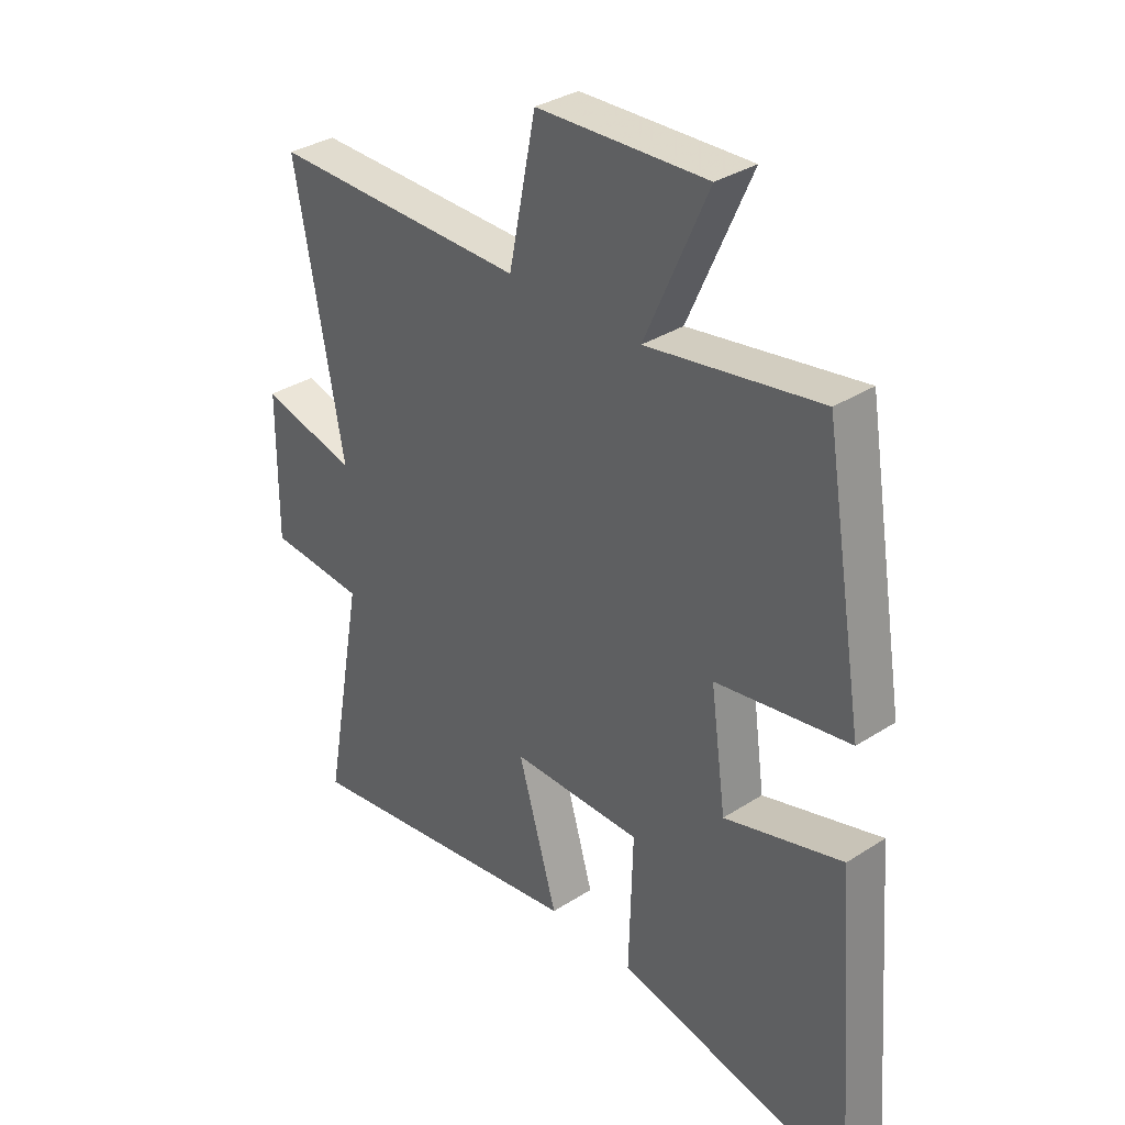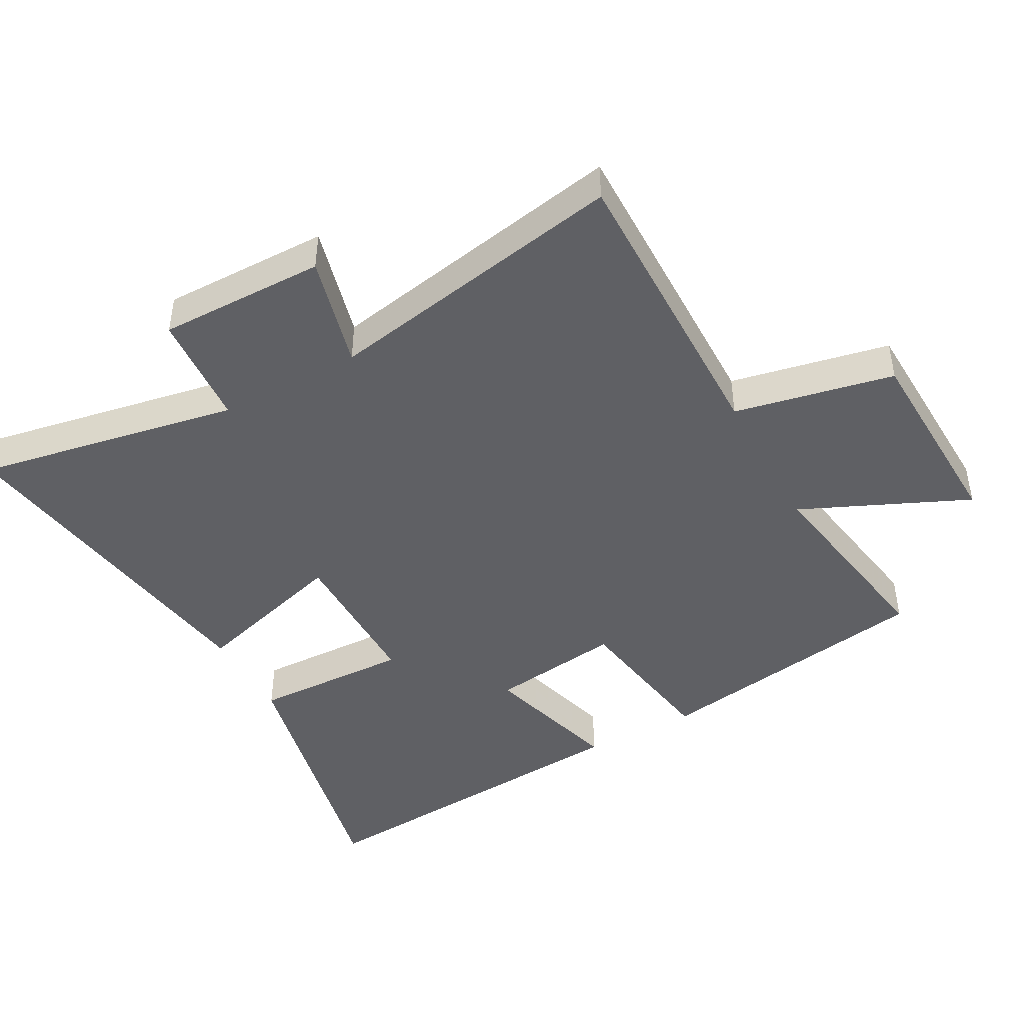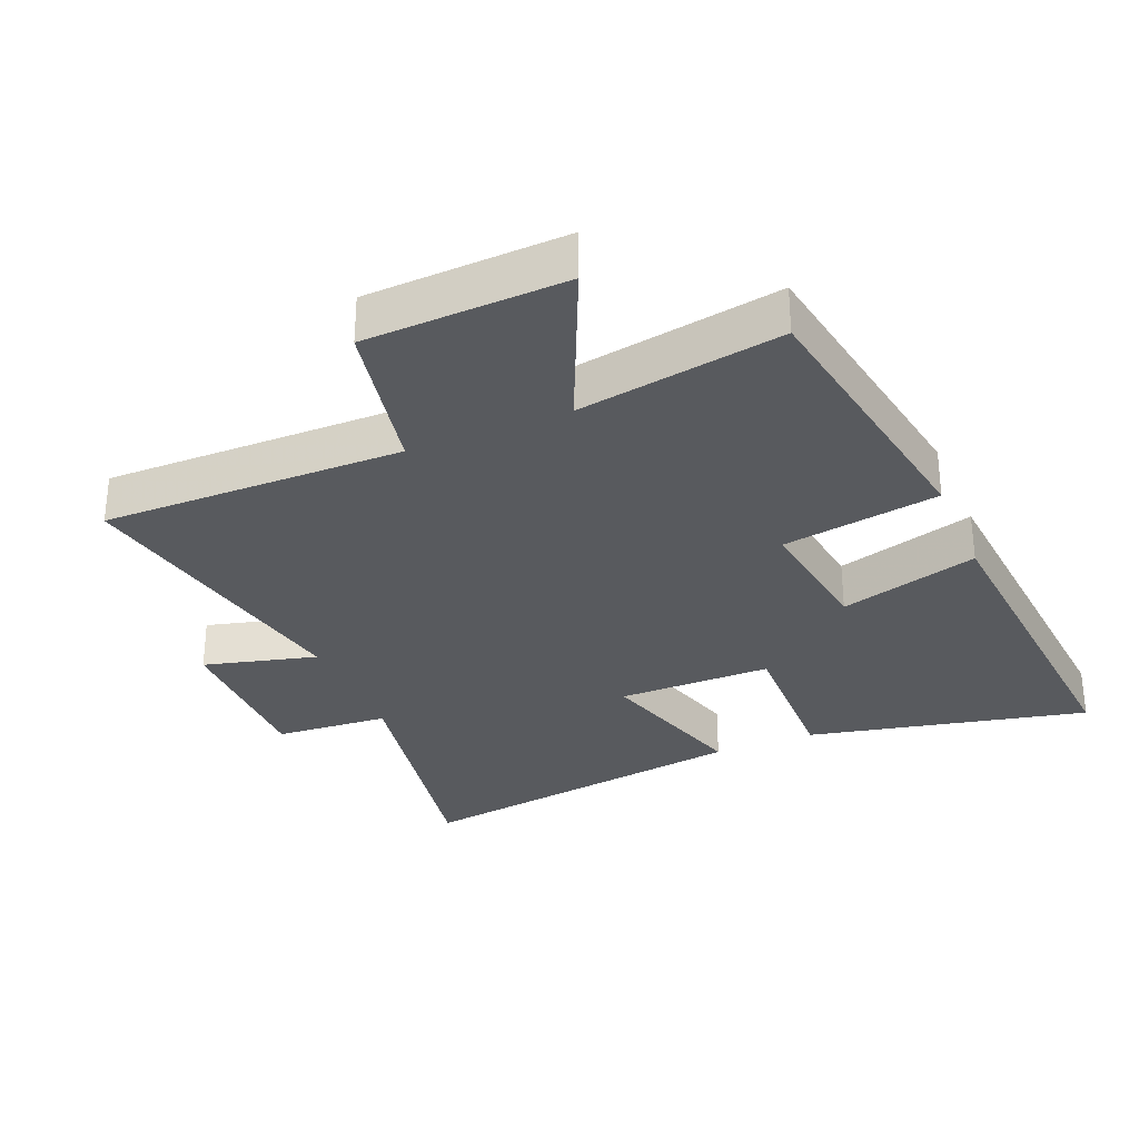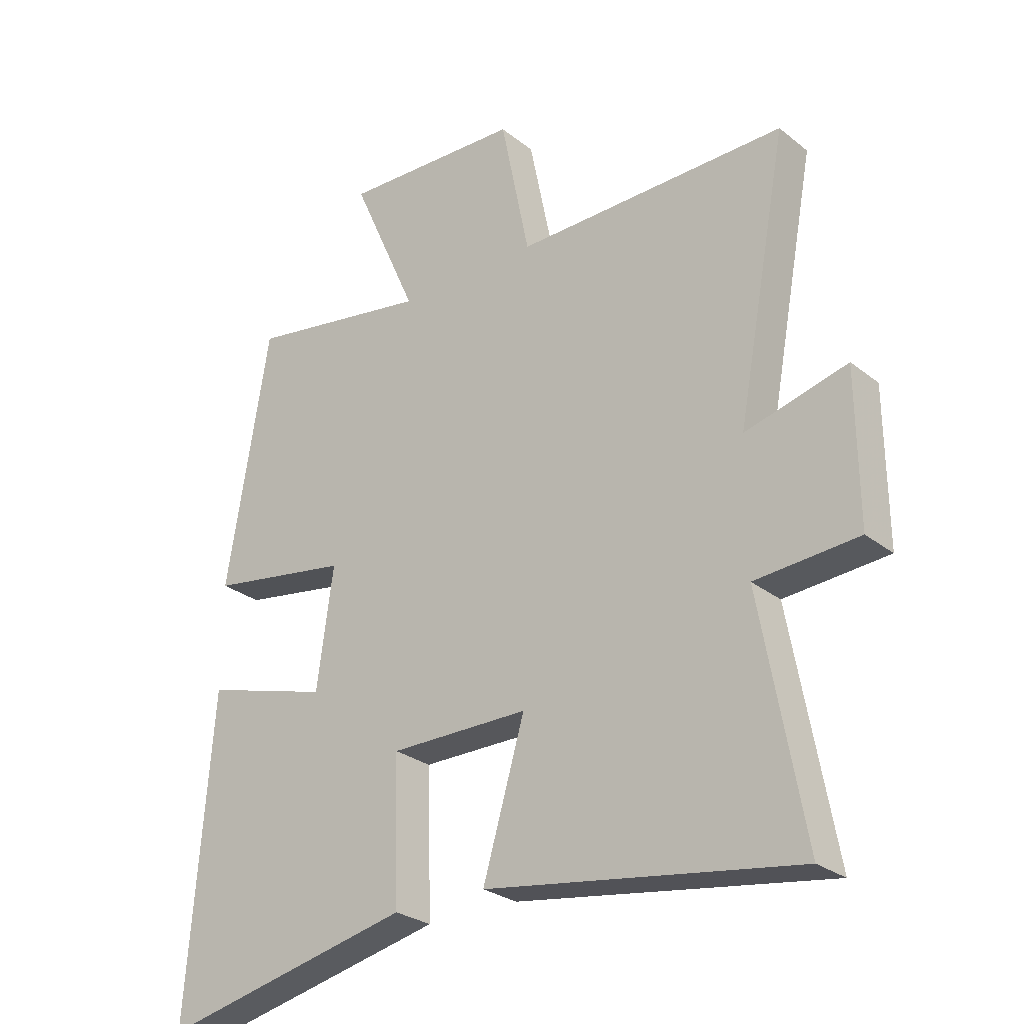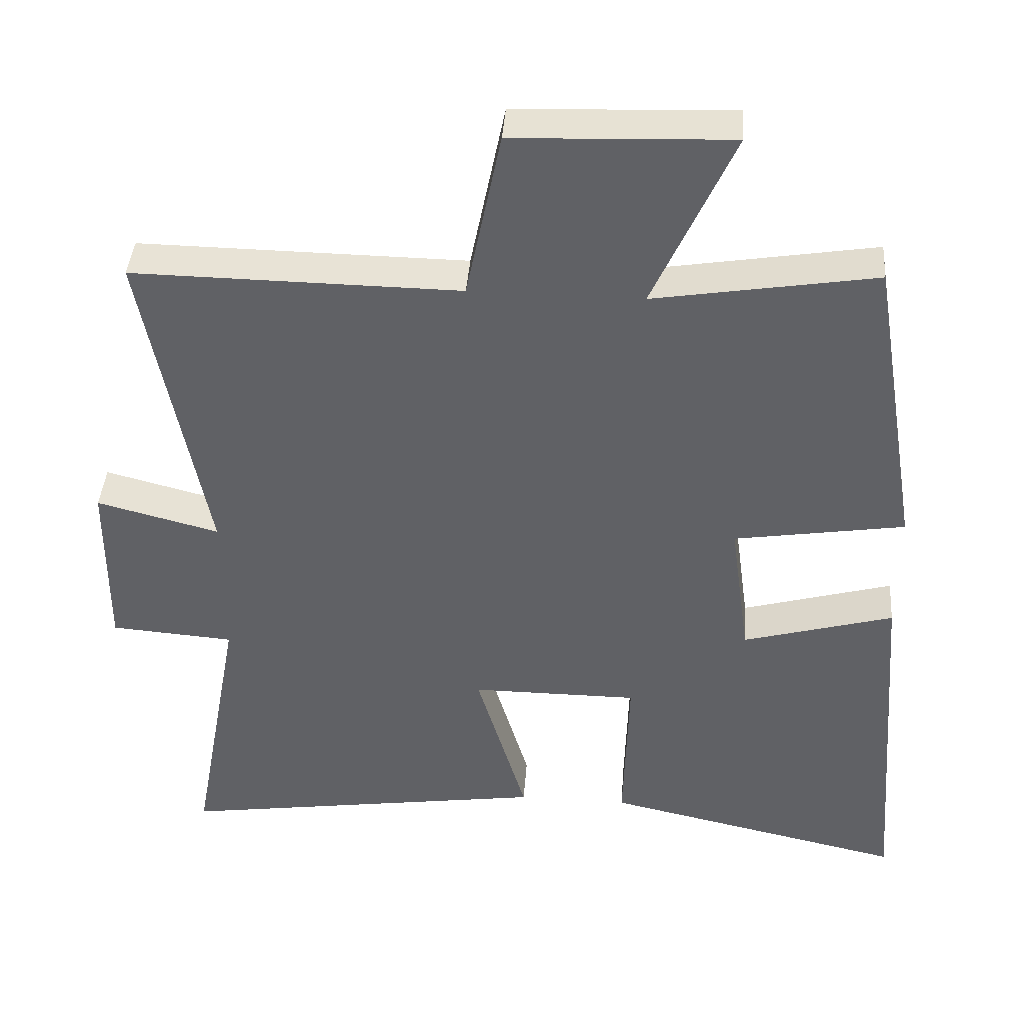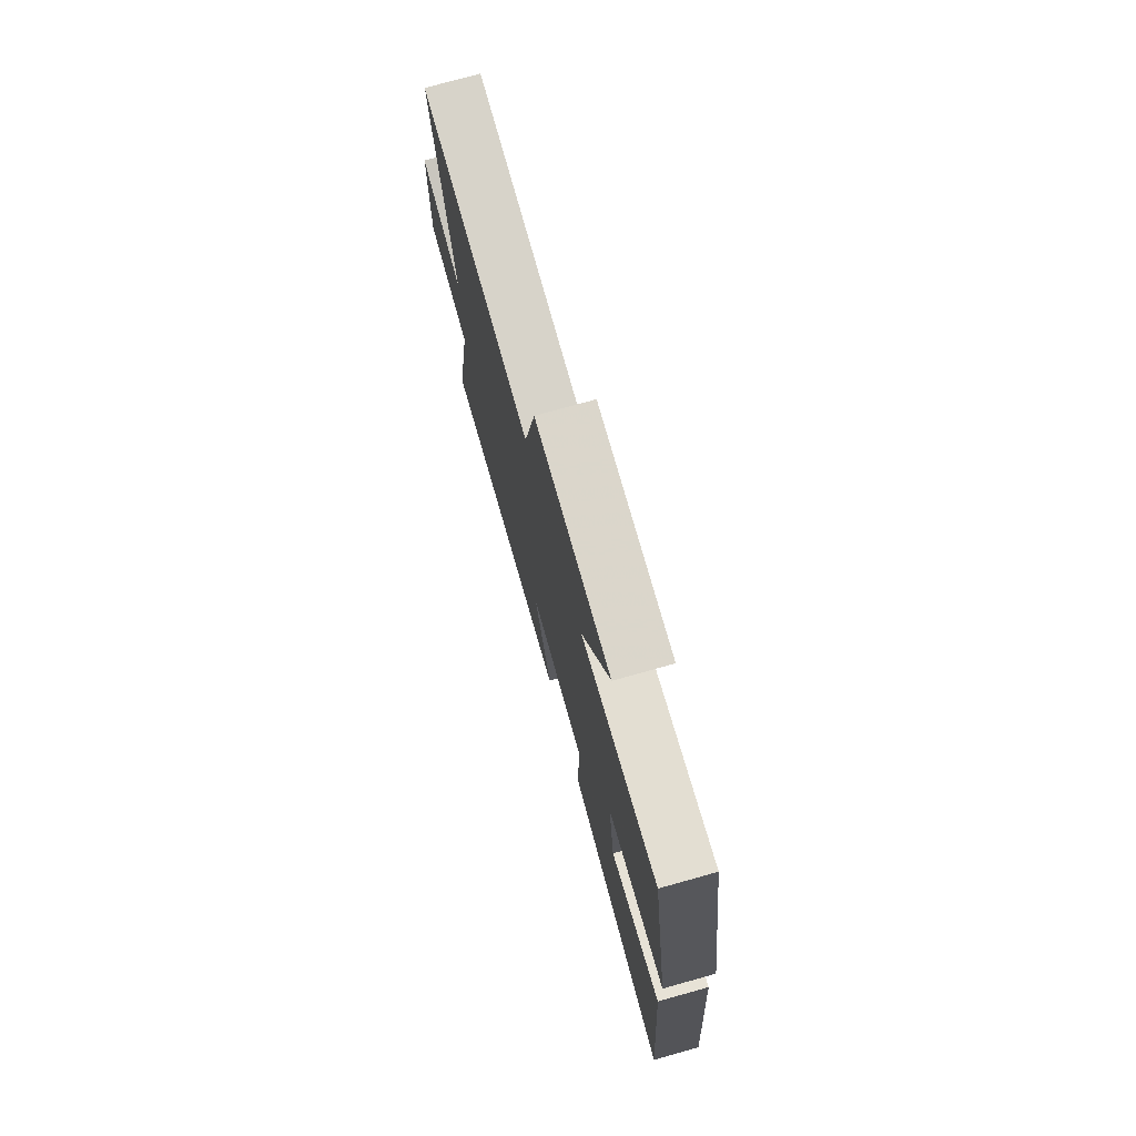
<metadata>
{"format":"obj","ext":"obj","renderer":"f3d","projection":"perspective","resolution":1024,"background":"white","views":[{"elev":33.8,"azim":48.8,"up":"+Z"},{"elev":-44.8,"azim":-61.4,"up":"+Y"},{"elev":-30.8,"azim":22.8,"up":"+Y"},{"elev":-27.2,"azim":-140.3,"up":"+Z"},{"elev":41.2,"azim":4.3,"up":"+Z"},{"elev":75.7,"azim":74.4,"up":"+Z"}]}
</metadata>
<code>
v -0.587 0.07 0.505
v -0.126 0.07 0.5
v -0.077 0.07 0.742
v 0.229 0.07 0.754
v 0.116 0.07 0.5
v 0.428 0.07 0.552
v 0.5 0.07 0.119
v 0.259 0.07 0.08
v 0.287 0.07 -0.122
v 0.5 0.07 -0.061
v 0.542 0.07 -0.595
v 0.113 0.07 -0.5
v 0.12 0.07 -0.259
v -0.116 0.07 -0.259
v -0.045 0.07 -0.5
v -0.573 0.07 -0.579
v -0.5 0.07 -0.179
v -0.675 0.07 -0.166
v -0.673 0.07 0.088
v -0.5 0.07 0.043
v -0.587 0 0.505
v -0.126 0 0.5
v -0.077 0 0.742
v 0.229 0 0.754
v 0.116 0 0.5
v 0.428 0 0.552
v 0.5 0 0.119
v 0.259 0 0.08
v 0.287 0 -0.122
v 0.5 0 -0.061
v 0.542 0 -0.595
v 0.113 0 -0.5
v 0.12 0 -0.259
v -0.116 0 -0.259
v -0.045 0 -0.5
v -0.573 0 -0.579
v -0.5 0 -0.179
v -0.675 0 -0.166
v -0.673 0 0.088
v -0.5 0 0.043
f 17 18 19 20
f 14 15 16 17
f 13 14 17 20
f 10 11 12 13
f 9 10 13
f 8 9 13 20
f 5 6 7 8
f 5 8 20
f 2 3 4 5
f 2 5 20
f 1 2 20
f 40 39 38 37
f 37 36 35 34
f 40 37 34 33
f 33 32 31 30
f 33 30 29
f 40 33 29 28
f 28 27 26 25
f 40 28 25
f 25 24 23 22
f 40 25 22
f 40 22 21
f 1 21 22 2
f 2 22 23 3
f 3 23 24 4
f 4 24 25 5
f 5 25 26 6
f 6 26 27 7
f 7 27 28 8
f 8 28 29 9
f 9 29 30 10
f 10 30 31 11
f 11 31 32 12
f 12 32 33 13
f 13 33 34 14
f 14 34 35 15
f 15 35 36 16
f 16 36 37 17
f 17 37 38 18
f 18 38 39 19
f 19 39 40 20
f 20 40 21 1

</code>
